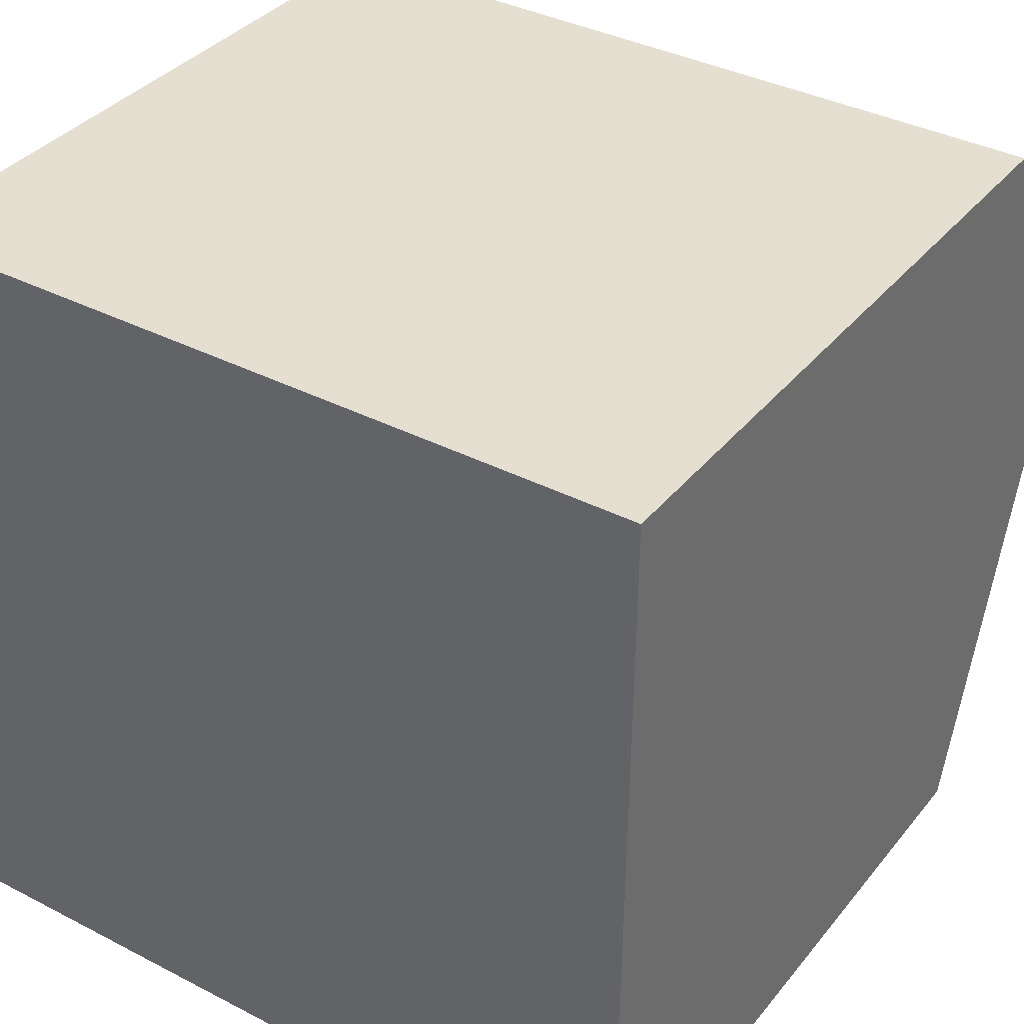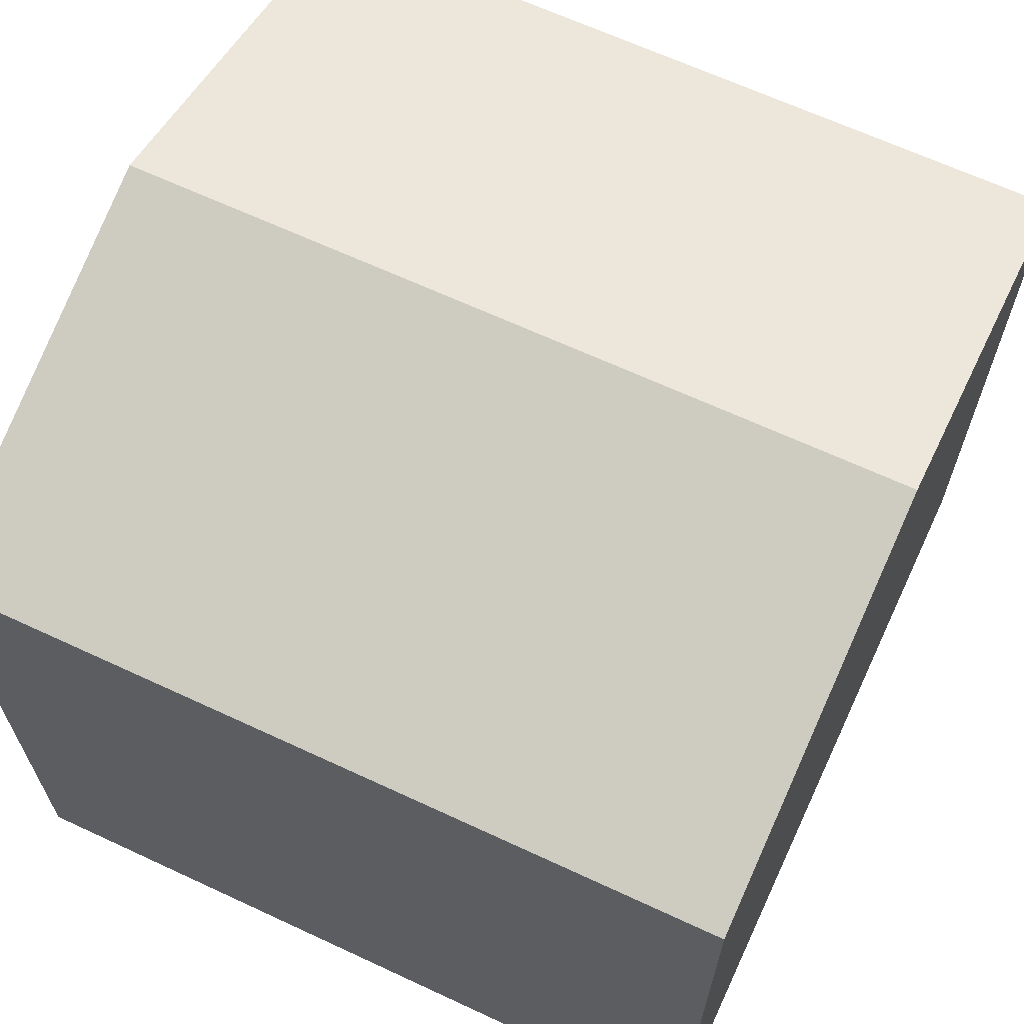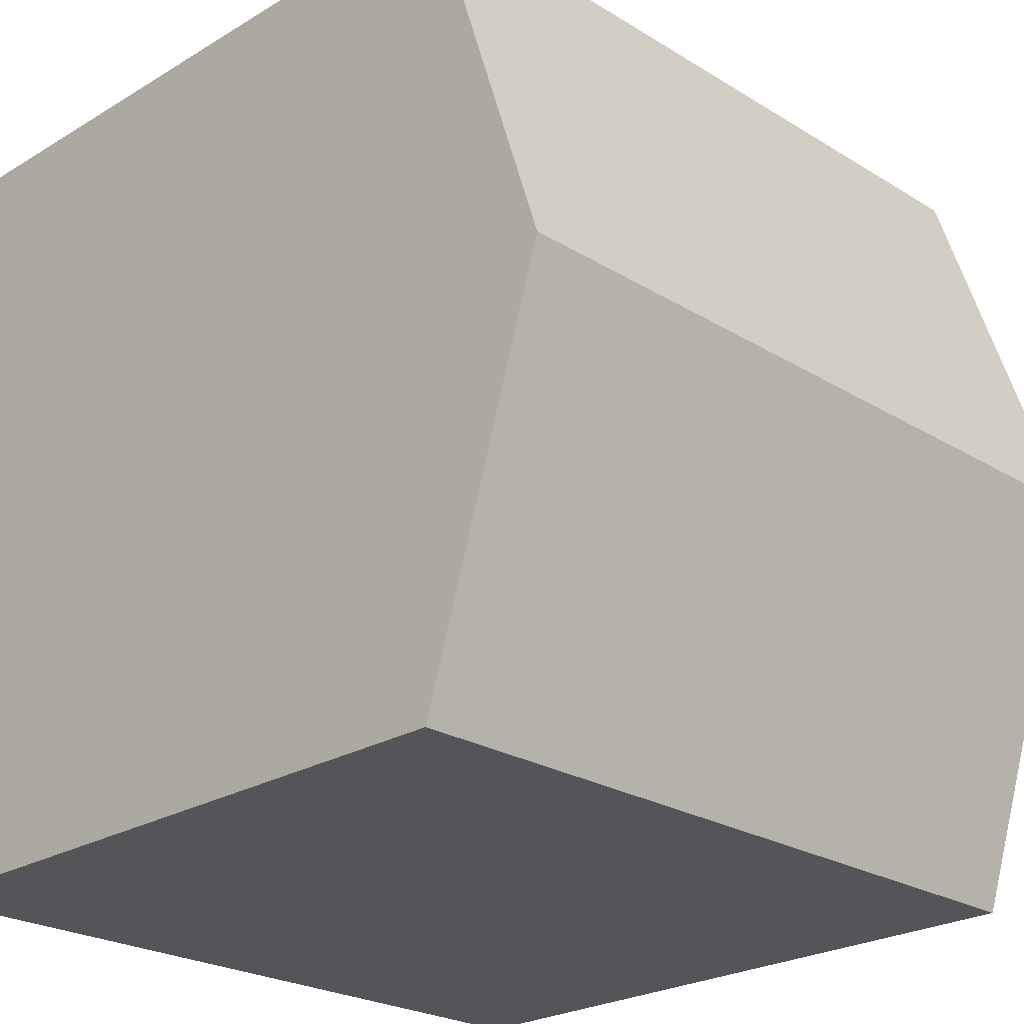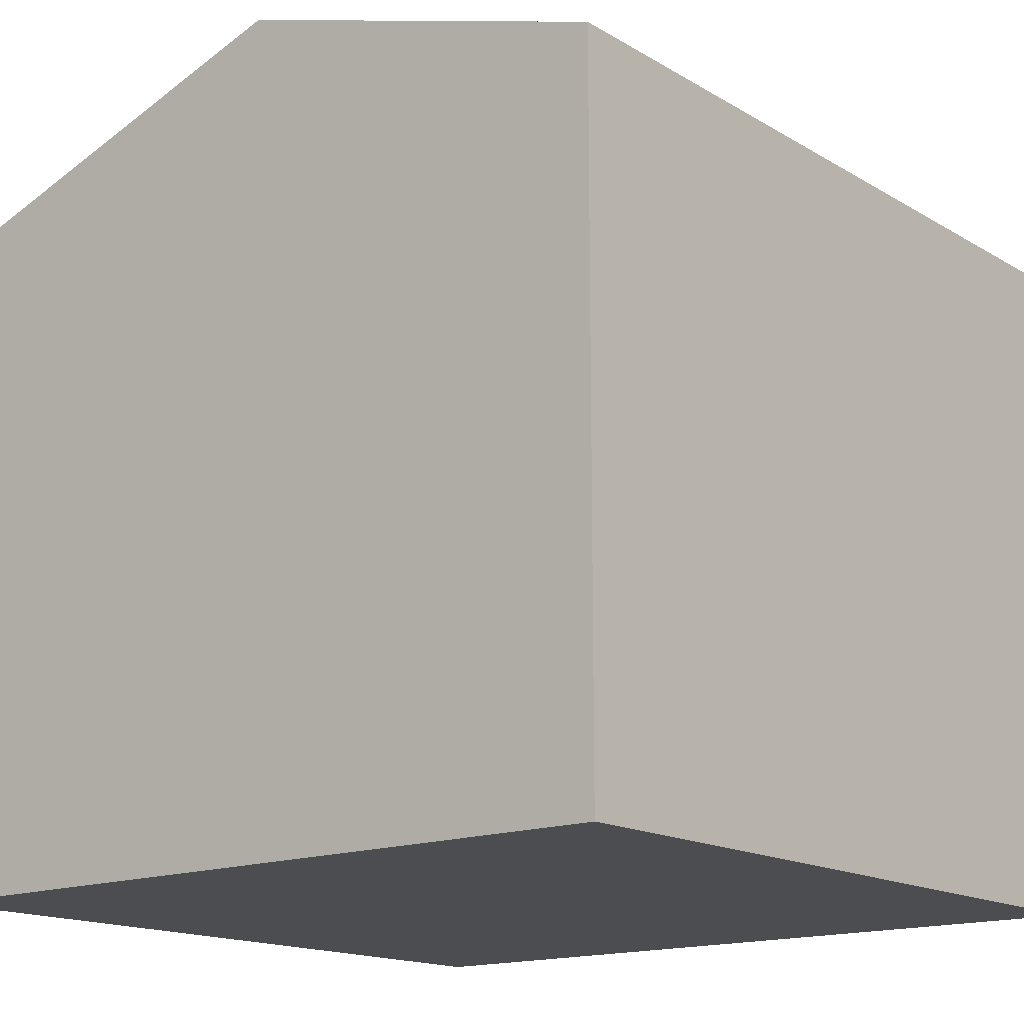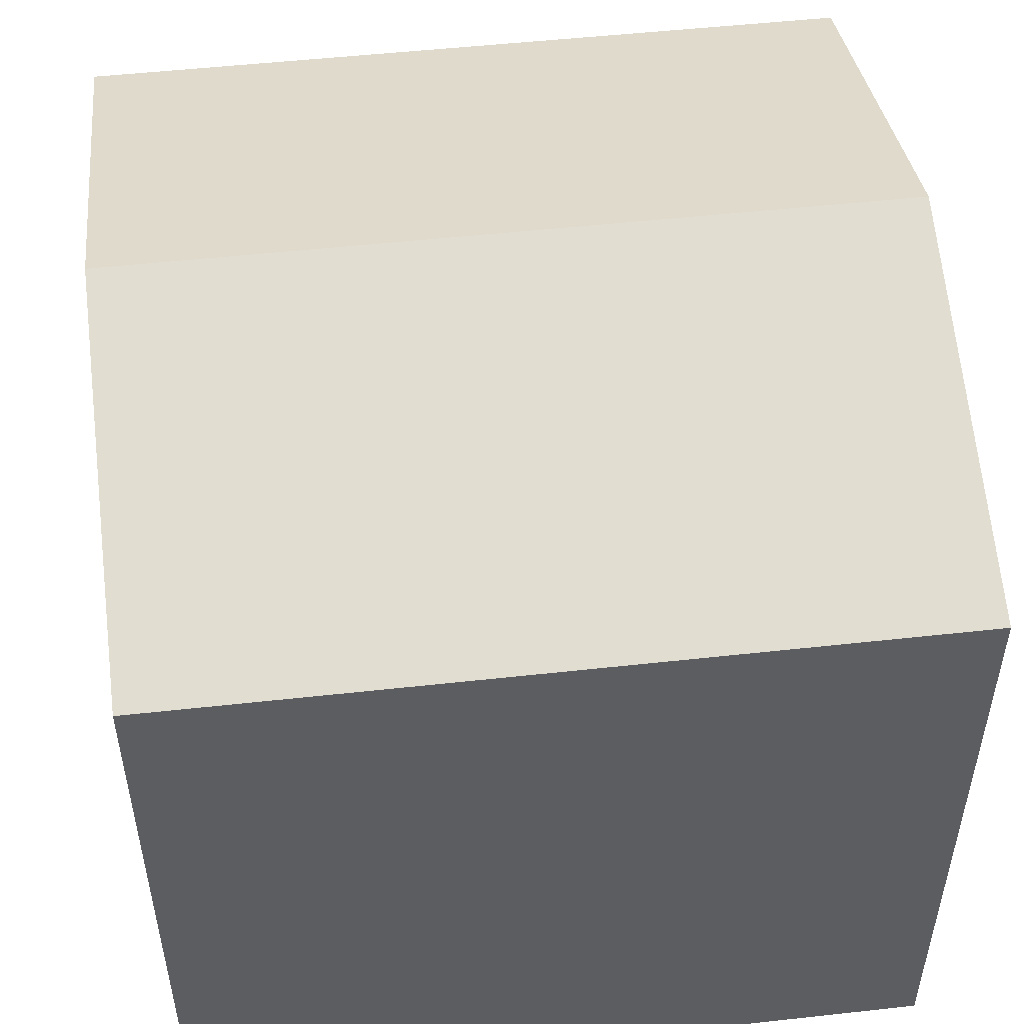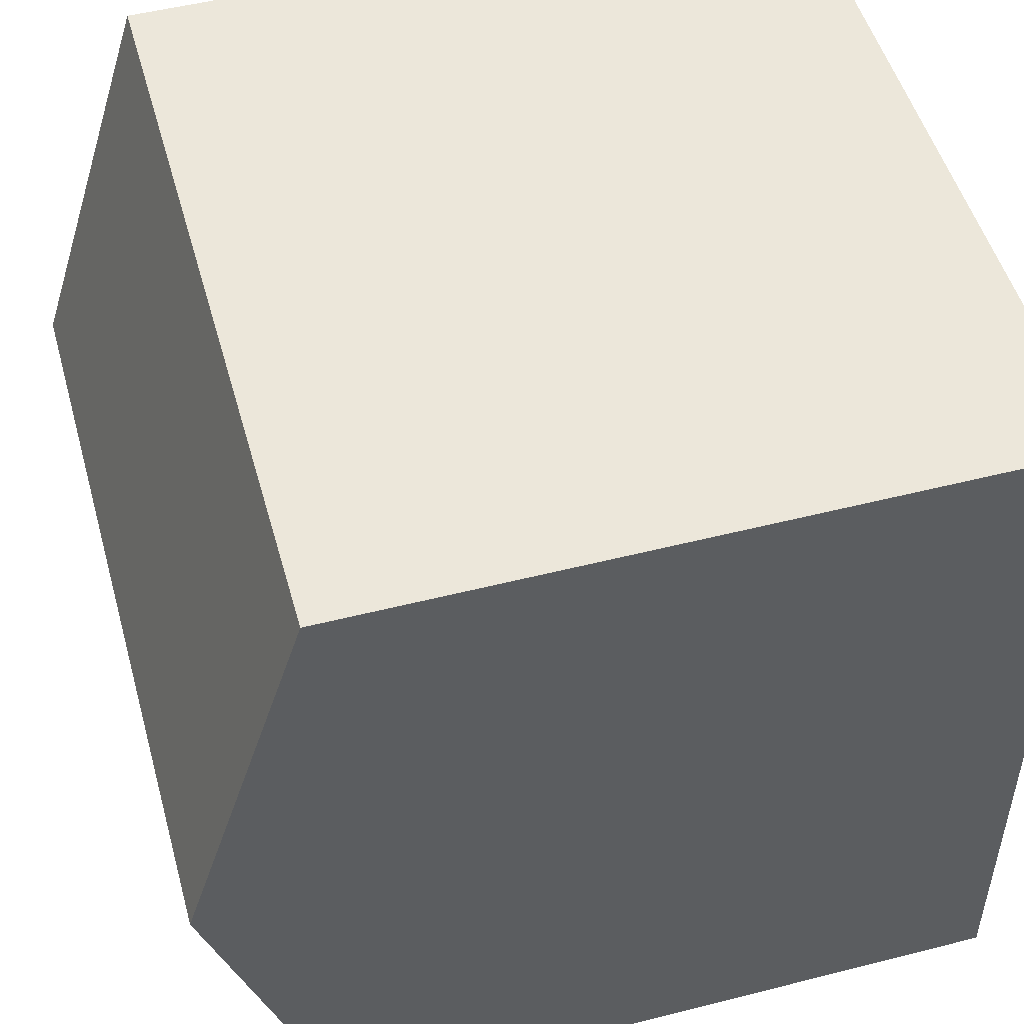
<metadata>
{"format":"obj","ext":"obj","renderer":"f3d","projection":"perspective","resolution":1024,"background":"white","views":[{"elev":36.3,"azim":33.6,"up":"+Z"},{"elev":65.7,"azim":-154.5,"up":"+Y"},{"elev":-24.6,"azim":134.5,"up":"+Z"},{"elev":-15.8,"azim":-50.3,"up":"+Y"},{"elev":51.5,"azim":173.6,"up":"+Y"},{"elev":51.0,"azim":-105.5,"up":"+Z"}]}
</metadata>
<code>
v  0 3.668 2.246e-16
v  4.127 4.35 2.096
v  4.111 3.668 -0.031
v  0.016 4.35 2.127
v  4.143 3.668 4.223
v  0.032 3.668 4.254
v  4.111 1.898e-18 -0.031
v  4.127 -1.283e-16 2.096
v  4.143 -2.586e-16 4.223
v  0 0 0
v  0.032 -2.605e-16 4.254
v  0.016 -1.302e-16 2.127
g defaultobject
f 1 2 3
f 2 1 4
f 4 5 2
f 5 4 6
f 2 7 3
f 7 2 5
f 7 5 8
f 8 5 9
f 7 1 3
f 1 7 10
f 10 4 1
f 4 10 6
f 6 10 11
f 11 10 12
f 11 5 6
f 5 11 9
f 8 10 7
f 10 8 9
f 10 9 11
f 10 11 12

</code>
